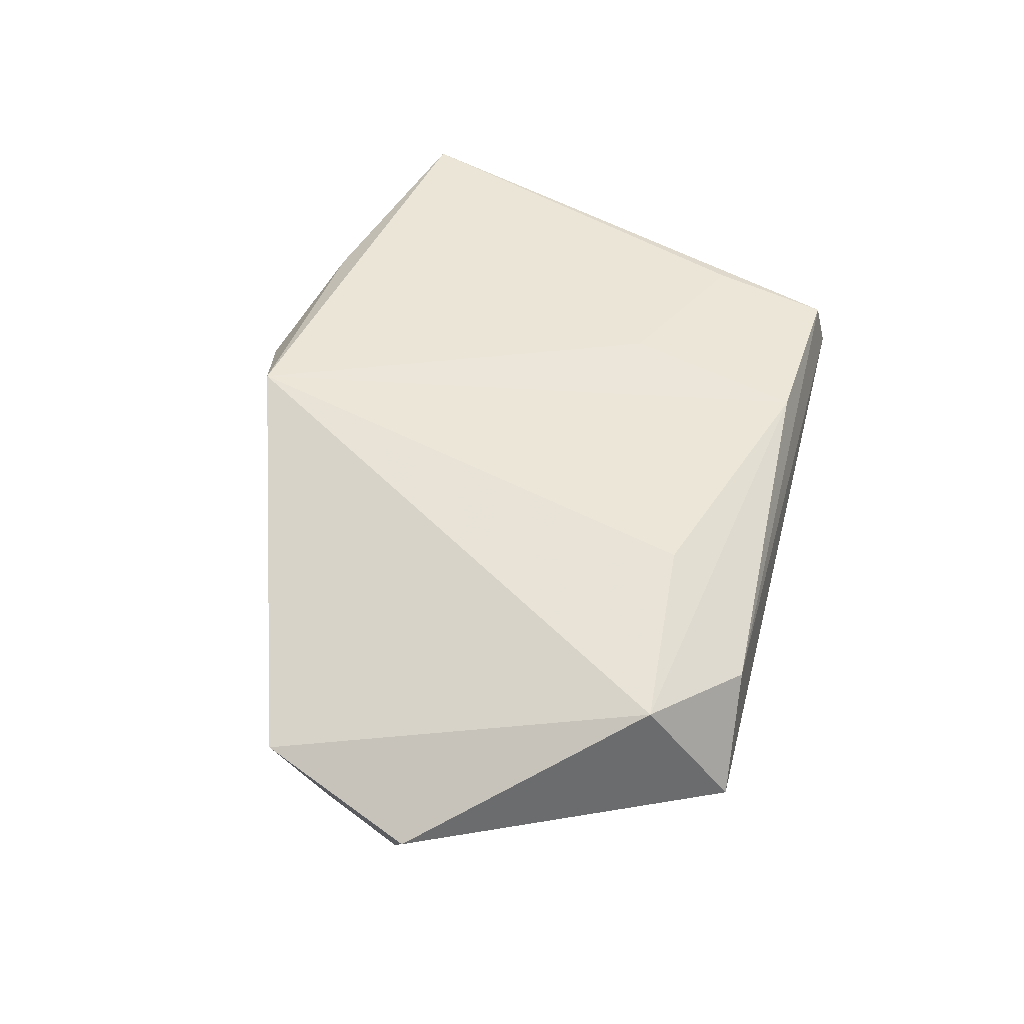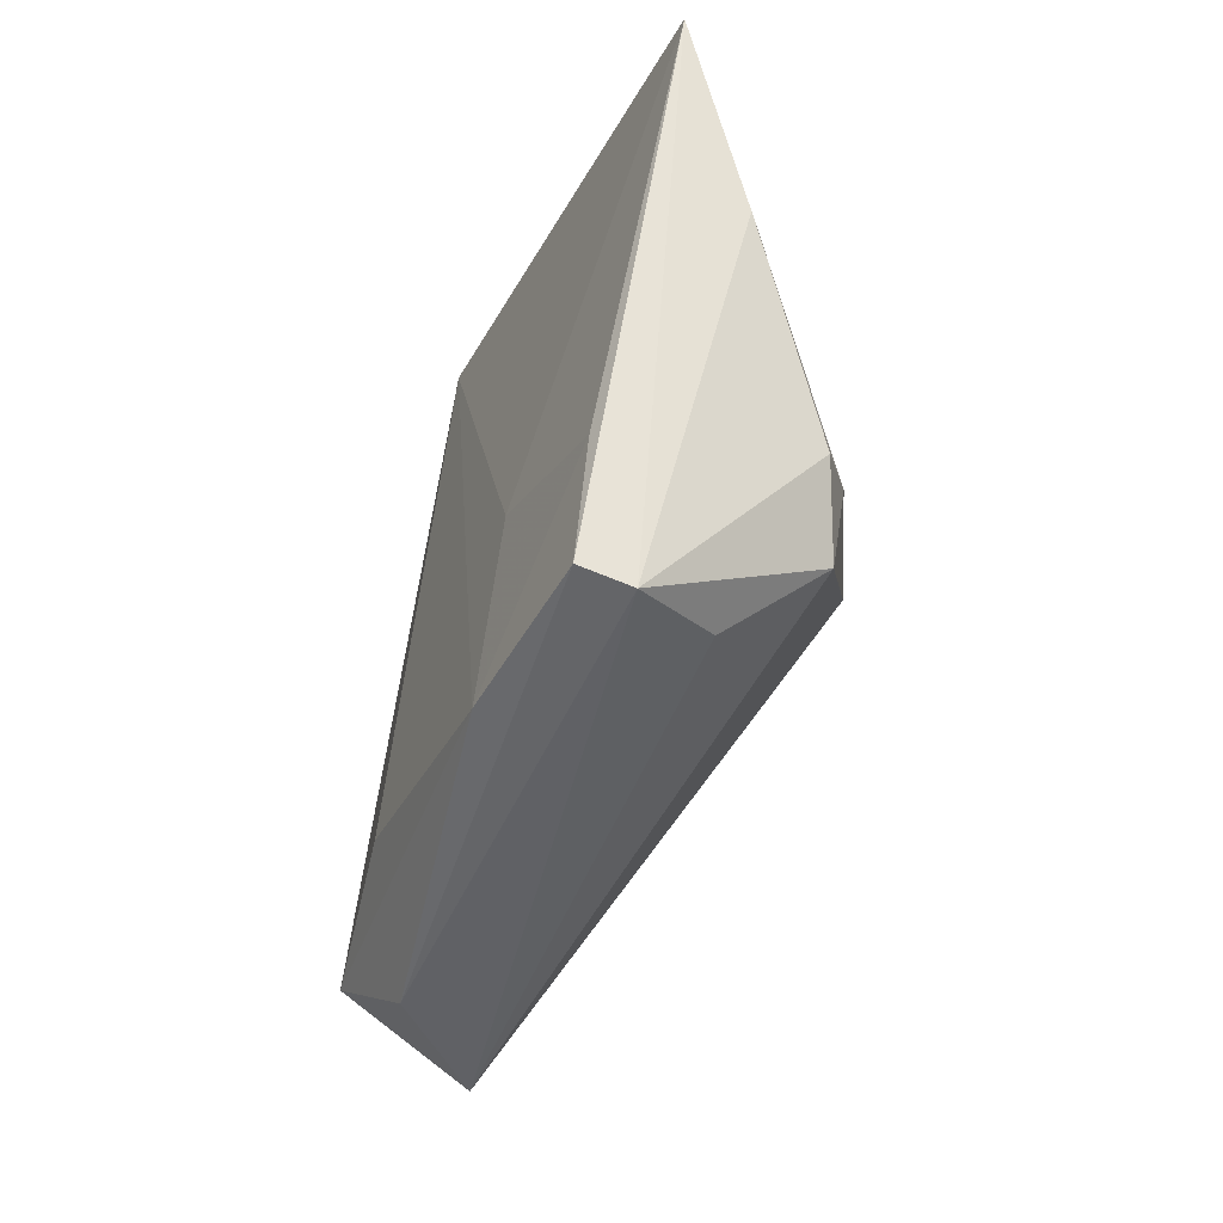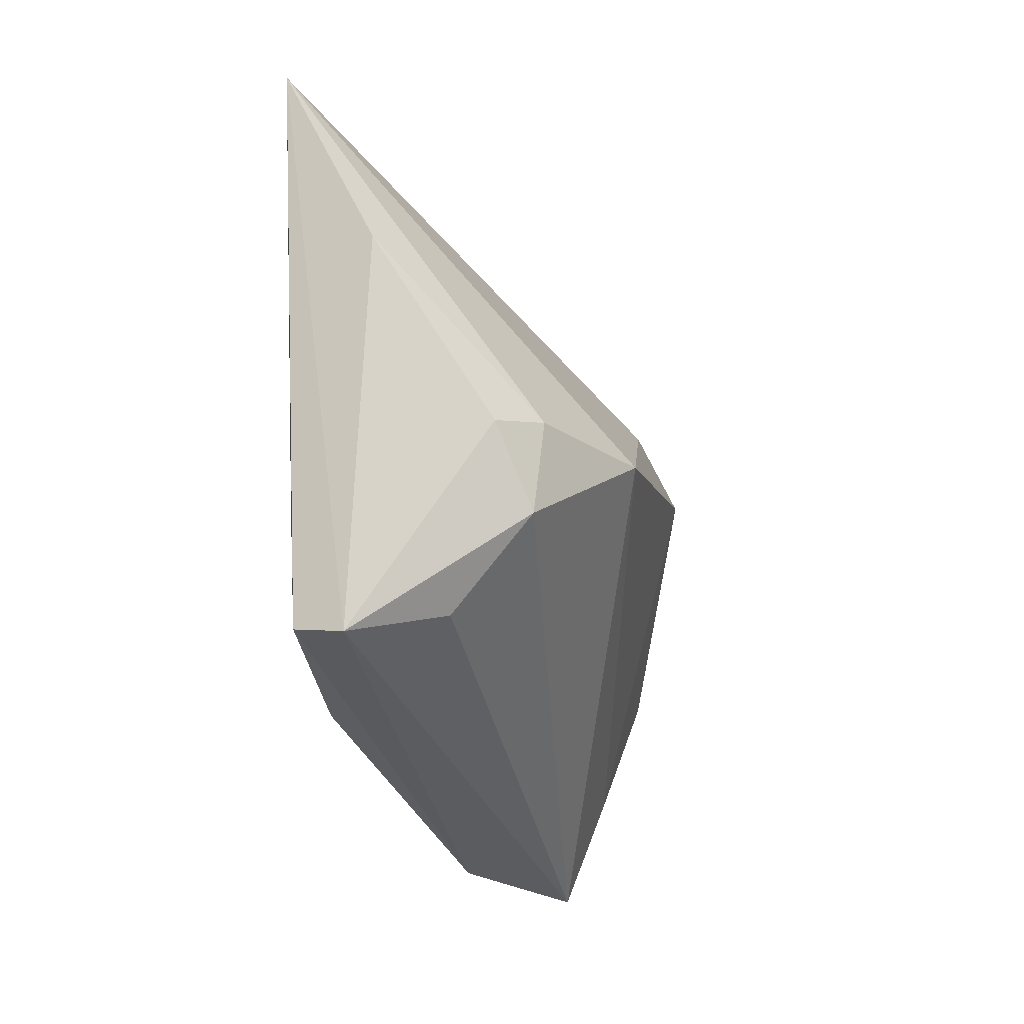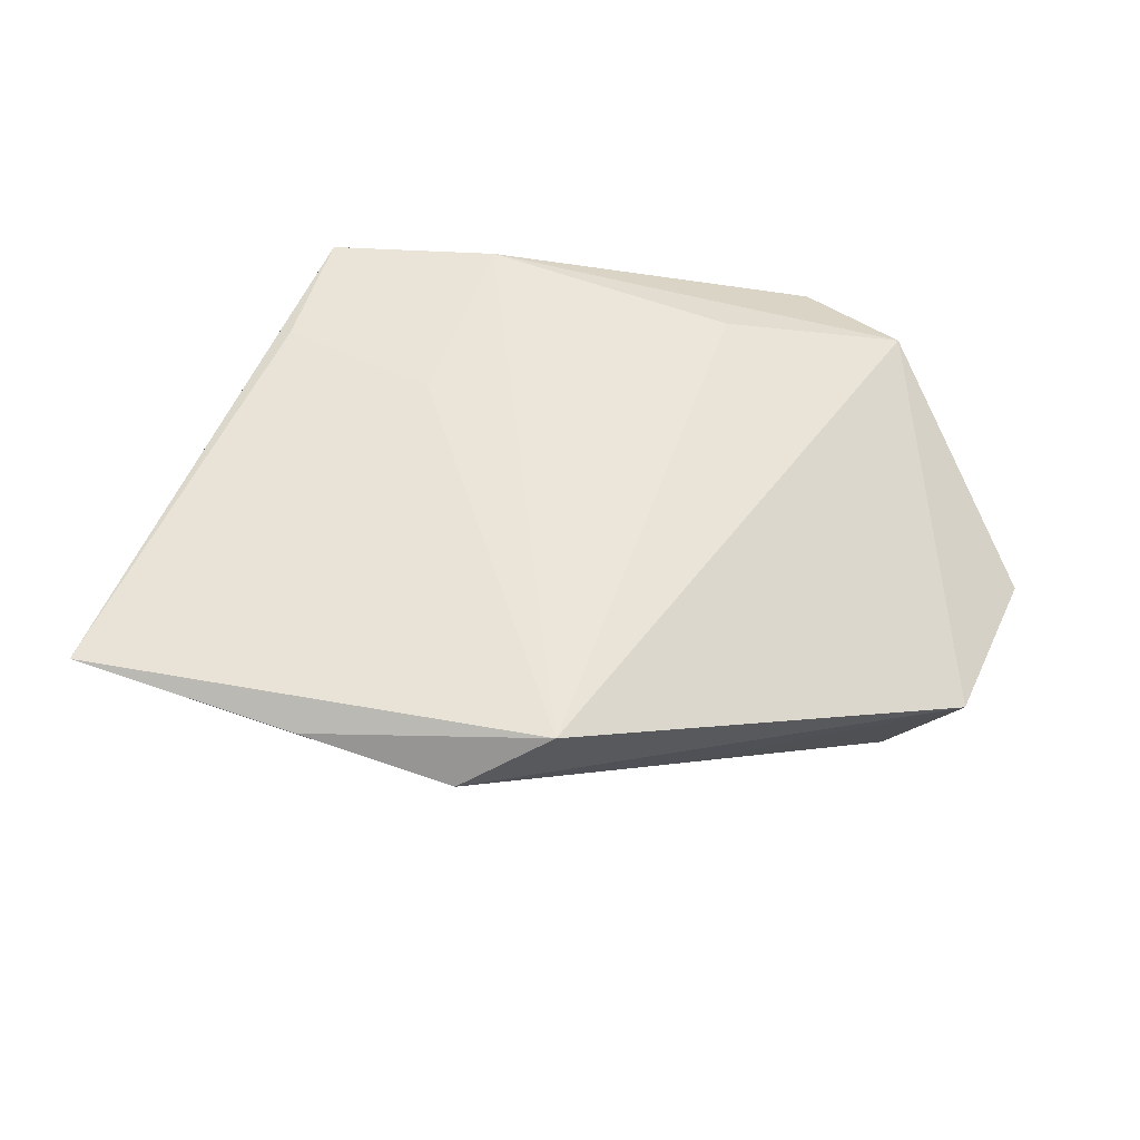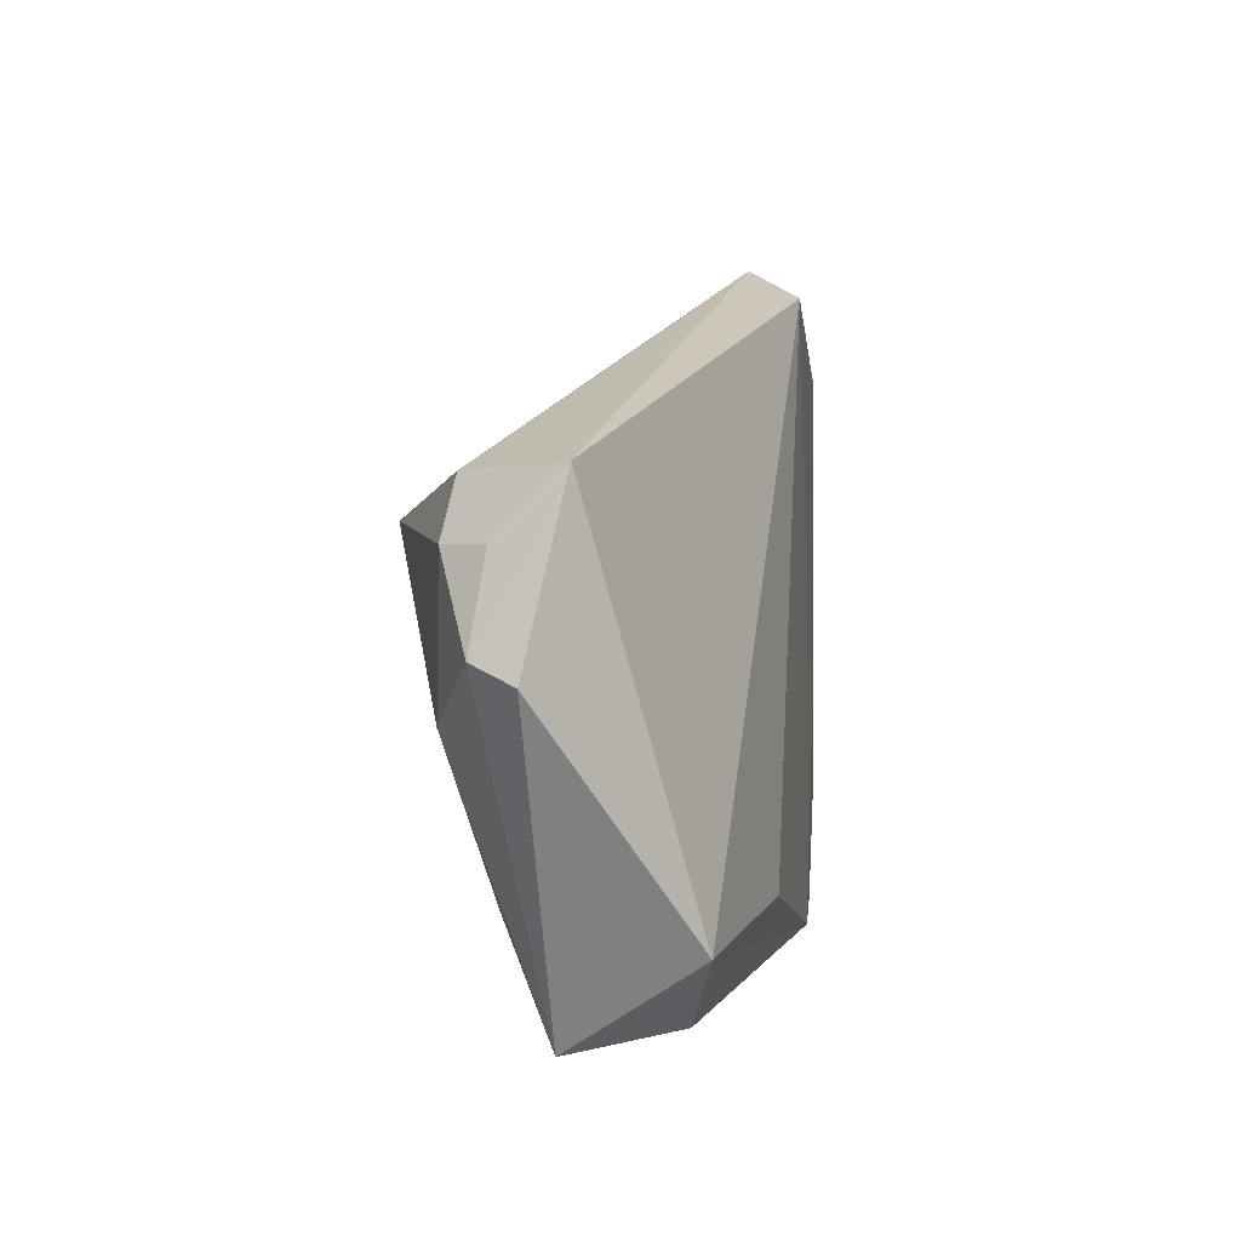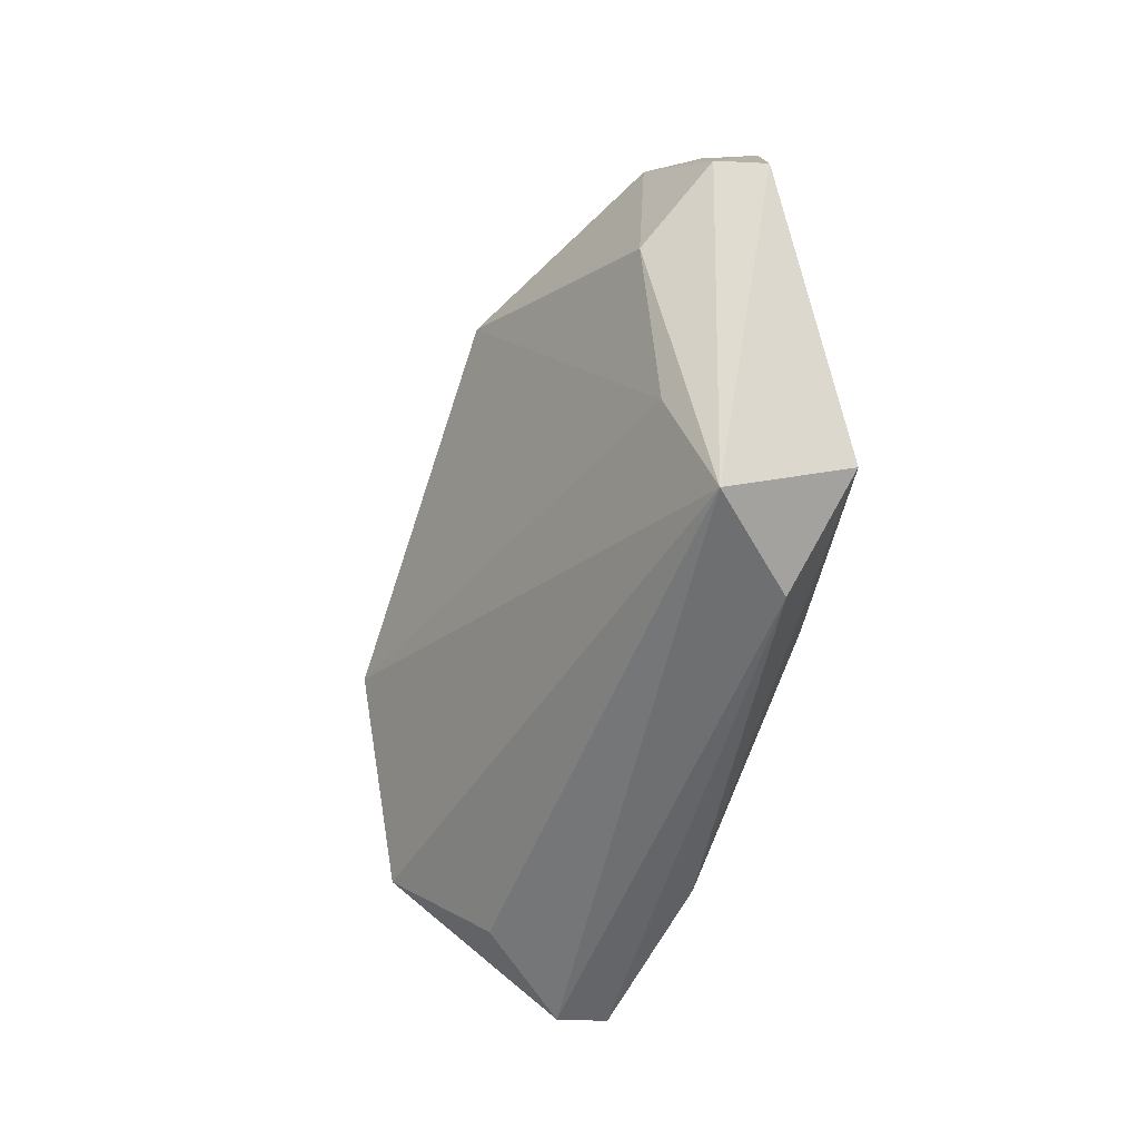
<metadata>
{"format":"obj","ext":"obj","renderer":"f3d","projection":"perspective","resolution":1024,"background":"white","views":[{"elev":49.0,"azim":-75.4,"up":"+Z"},{"elev":-48.9,"azim":67.4,"up":"+Y"},{"elev":-35.5,"azim":101.8,"up":"+Y"},{"elev":57.6,"azim":-176.1,"up":"+Z"},{"elev":5.4,"azim":-80.3,"up":"+Y"},{"elev":-55.1,"azim":-111.2,"up":"+Y"}]}
</metadata>
<code>
v 0.03462 -0.03338 0.01387
v -0.04889 0.02273 8.043e-05
v -0.01746 -0.02256 0.01563
v -0.03809 -0.02085 -0.008988
v 0.03838 -0.01867 0.01394
v -0.0007344 0.01427 -0.02107
v -0.05369 0.004949 -0.008548
v 0.01147 0.04206 0.008776
v 0.03039 0.03756 0.01097
v 0.01966 -0.01017 0.01545
v -0.04023 0.02146 -0.01243
v 0.02914 -0.03029 -0.002747
v -0.01954 0.01551 -0.0235
v 0.04087 -0.01251 -0.01033
v 0.0352 -0.03474 0.007828
v -0.02835 -0.03398 0.008153
v -0.04554 0.01487 -0.01299
v 0.01322 -0.03216 0.01563
v -0.04453 -0.002281 -0.01351
v 0.03505 -0.009213 -0.01492
v -0.0385 -0.03474 -0.00353
v 1.446e-05 0.03863 0.01563
v 0.05139 0.008394 0.001947
v 0.0341 -0.02106 -0.01339
v -0.01467 0.03206 -0.001177
v -0.05637 0.002976 -0.003295
v 0.01882 -0.005091 -0.02311
v -0.03986 -0.02437 0.01181
v -0.0493 0.01515 -0.007543
v 0.05801 0.02987 0.01166
f 27 24 21
f 27 20 24
f 30 20 27
f 26 21 28
f 11 8 13
f 24 20 14
f 4 19 13
f 13 27 4
f 21 19 4
f 4 27 21
f 30 27 6
f 6 27 13
f 6 8 30
f 13 8 6
f 24 14 15
f 30 1 15
f 16 28 21
f 16 15 1
f 21 15 16
f 22 28 3
f 22 10 30
f 8 11 25
f 23 20 30
f 23 14 20
f 30 15 23
f 23 15 14
f 5 1 30
f 30 10 5
f 18 16 1
f 18 22 3
f 10 22 18
f 1 5 18
f 18 5 10
f 3 28 18
f 28 16 18
f 21 24 12
f 12 15 21
f 24 15 12
f 2 22 8
f 8 25 2
f 2 25 11
f 26 28 2
f 28 22 2
f 30 8 9
f 9 22 30
f 8 22 9
f 17 2 11
f 29 2 17
f 13 19 17
f 17 11 13
f 7 17 19
f 7 21 26
f 7 19 21
f 29 17 7
f 26 2 7
f 7 2 29

</code>
